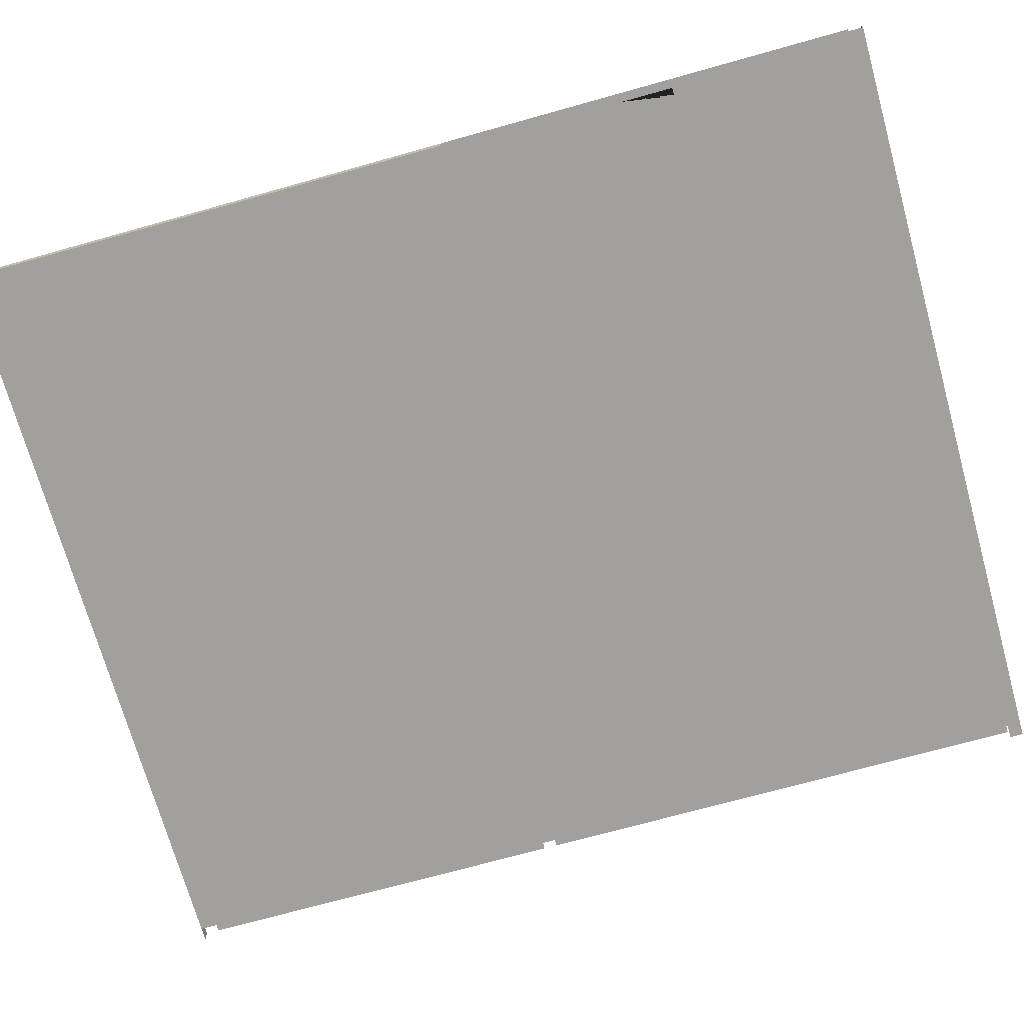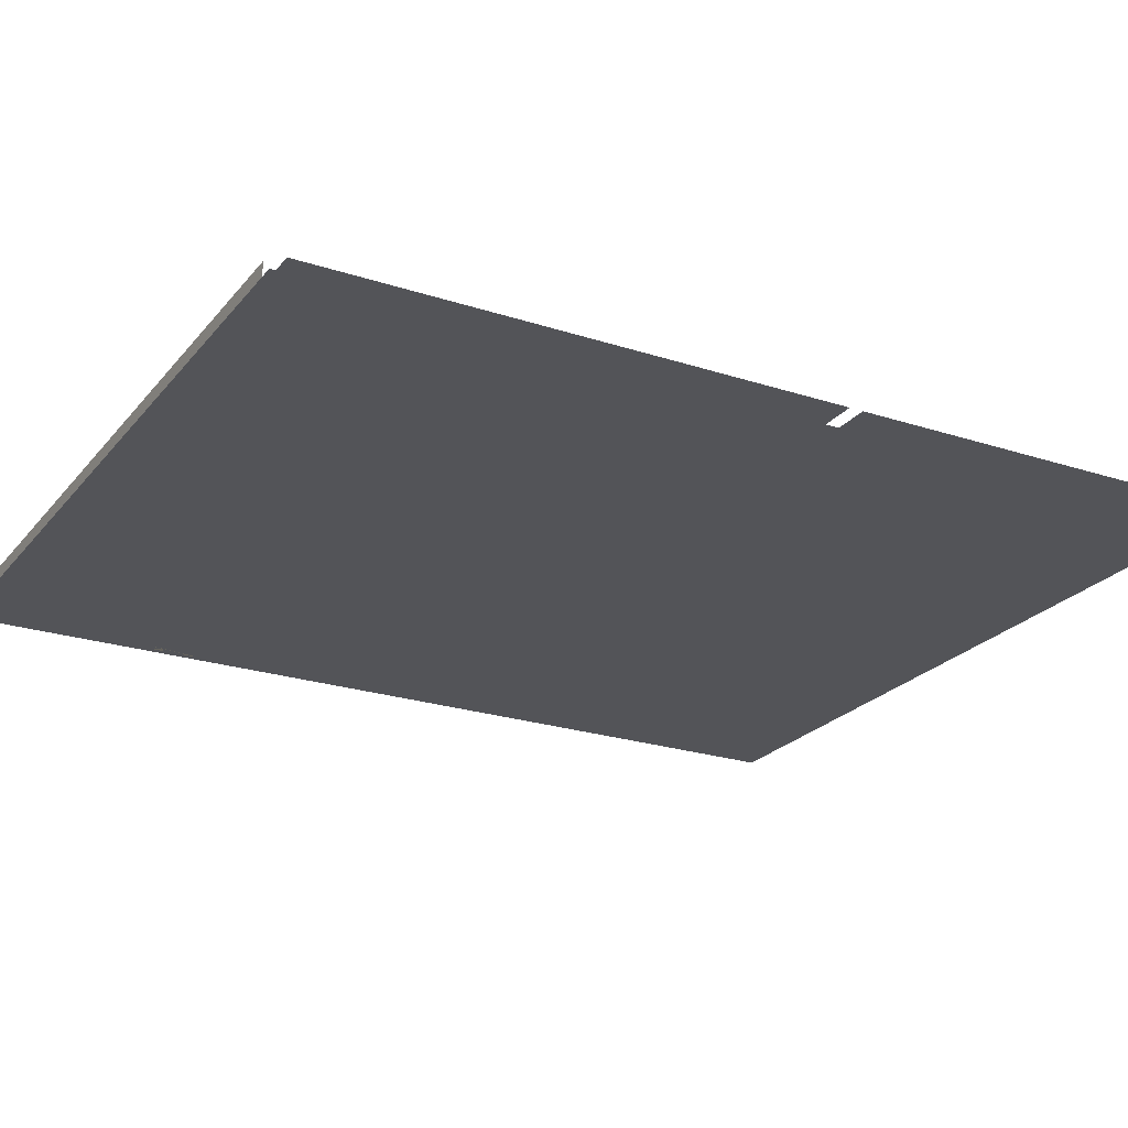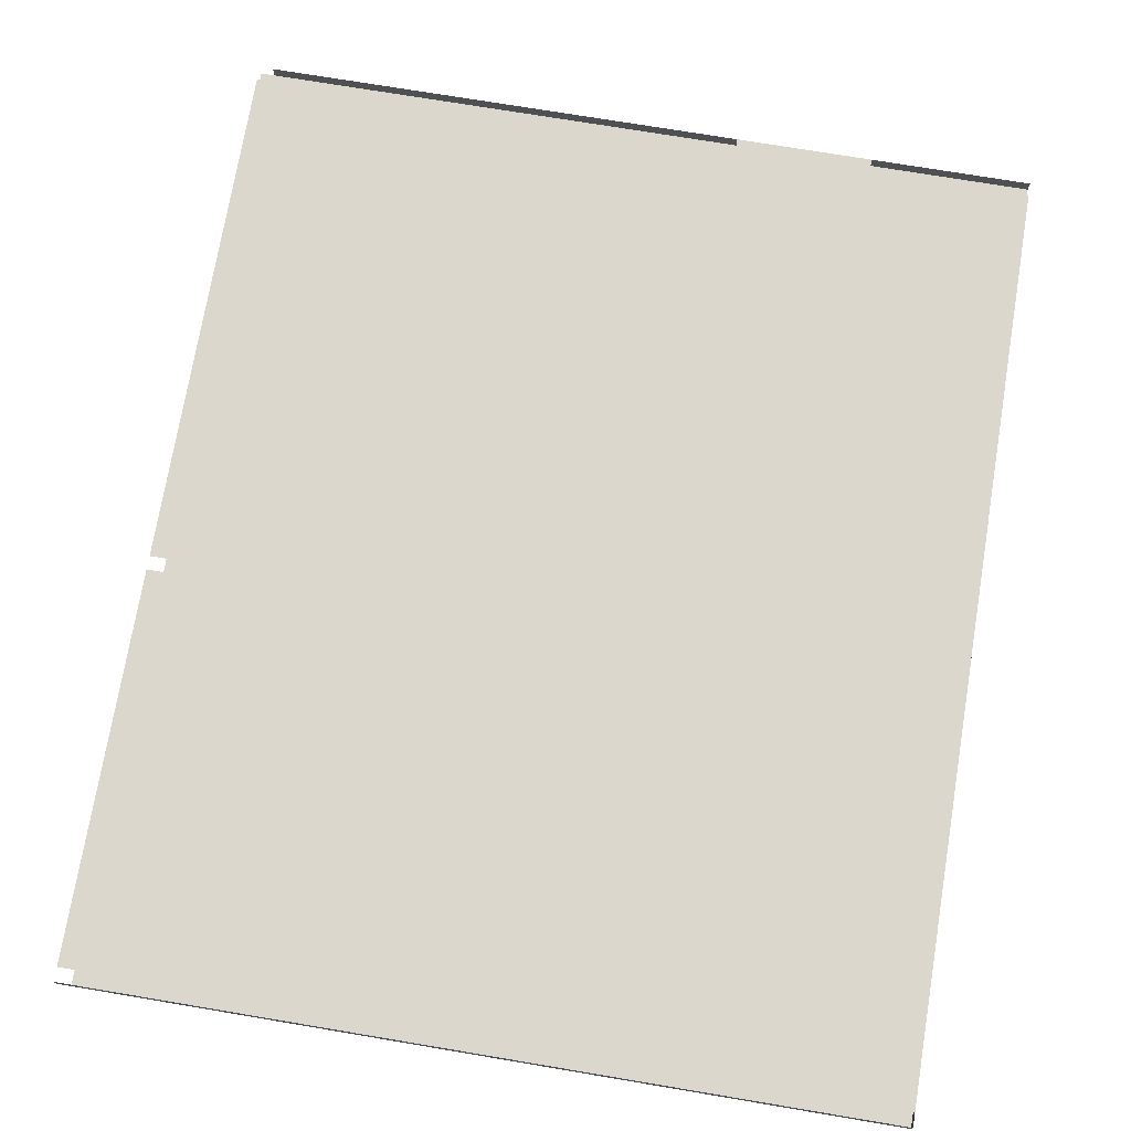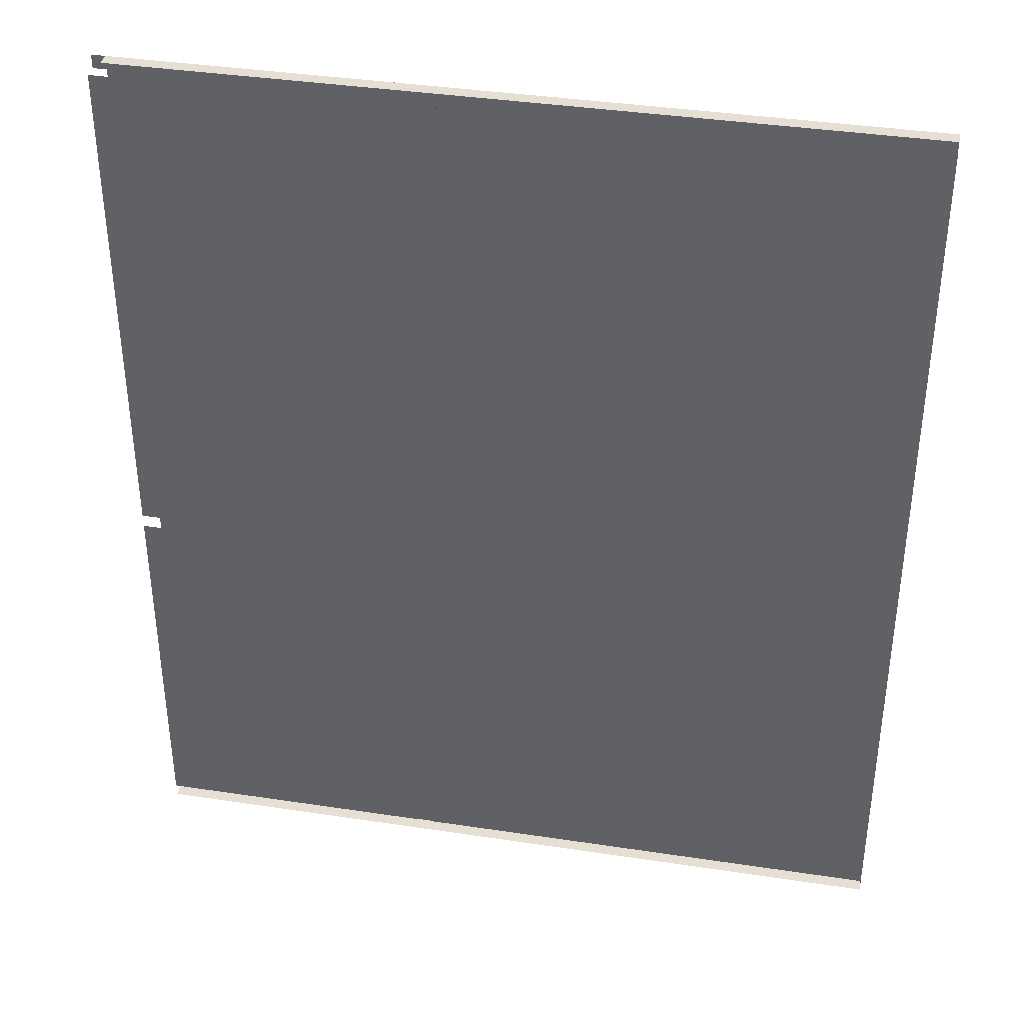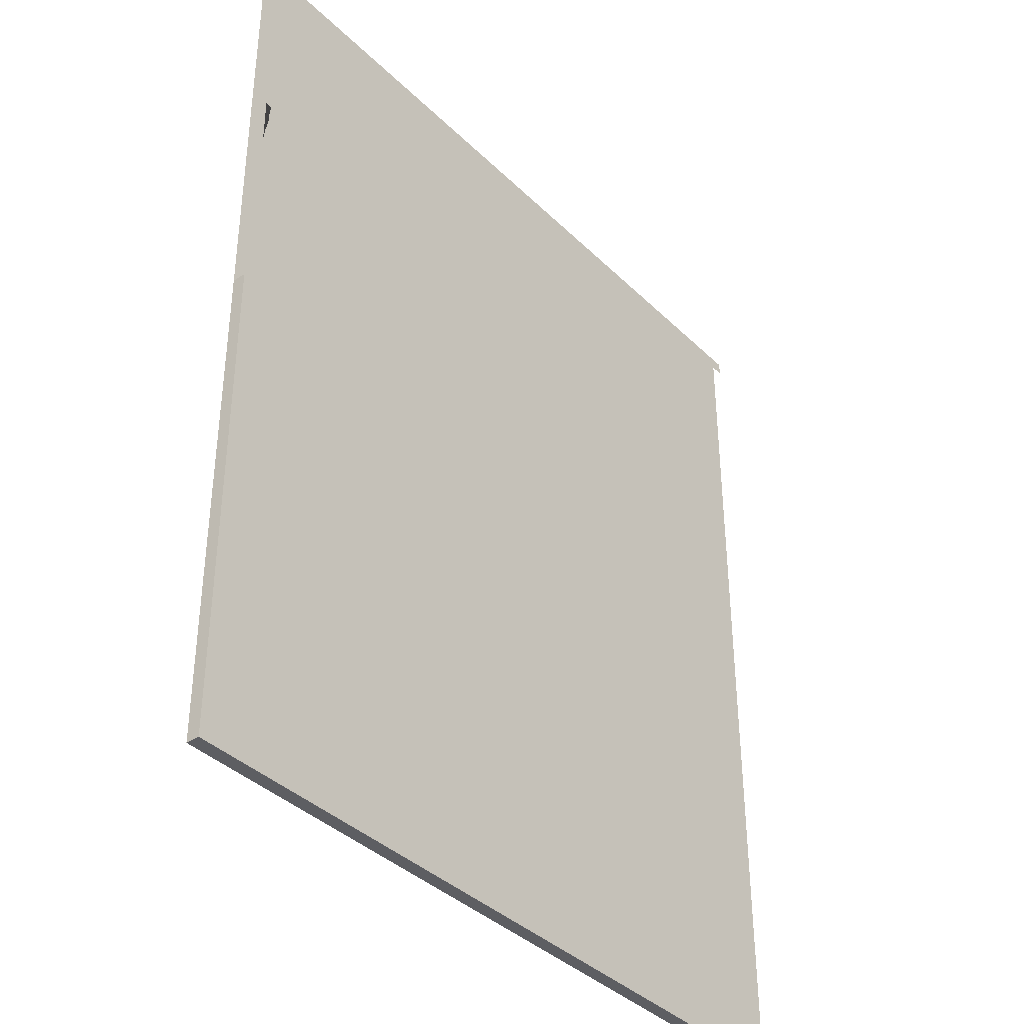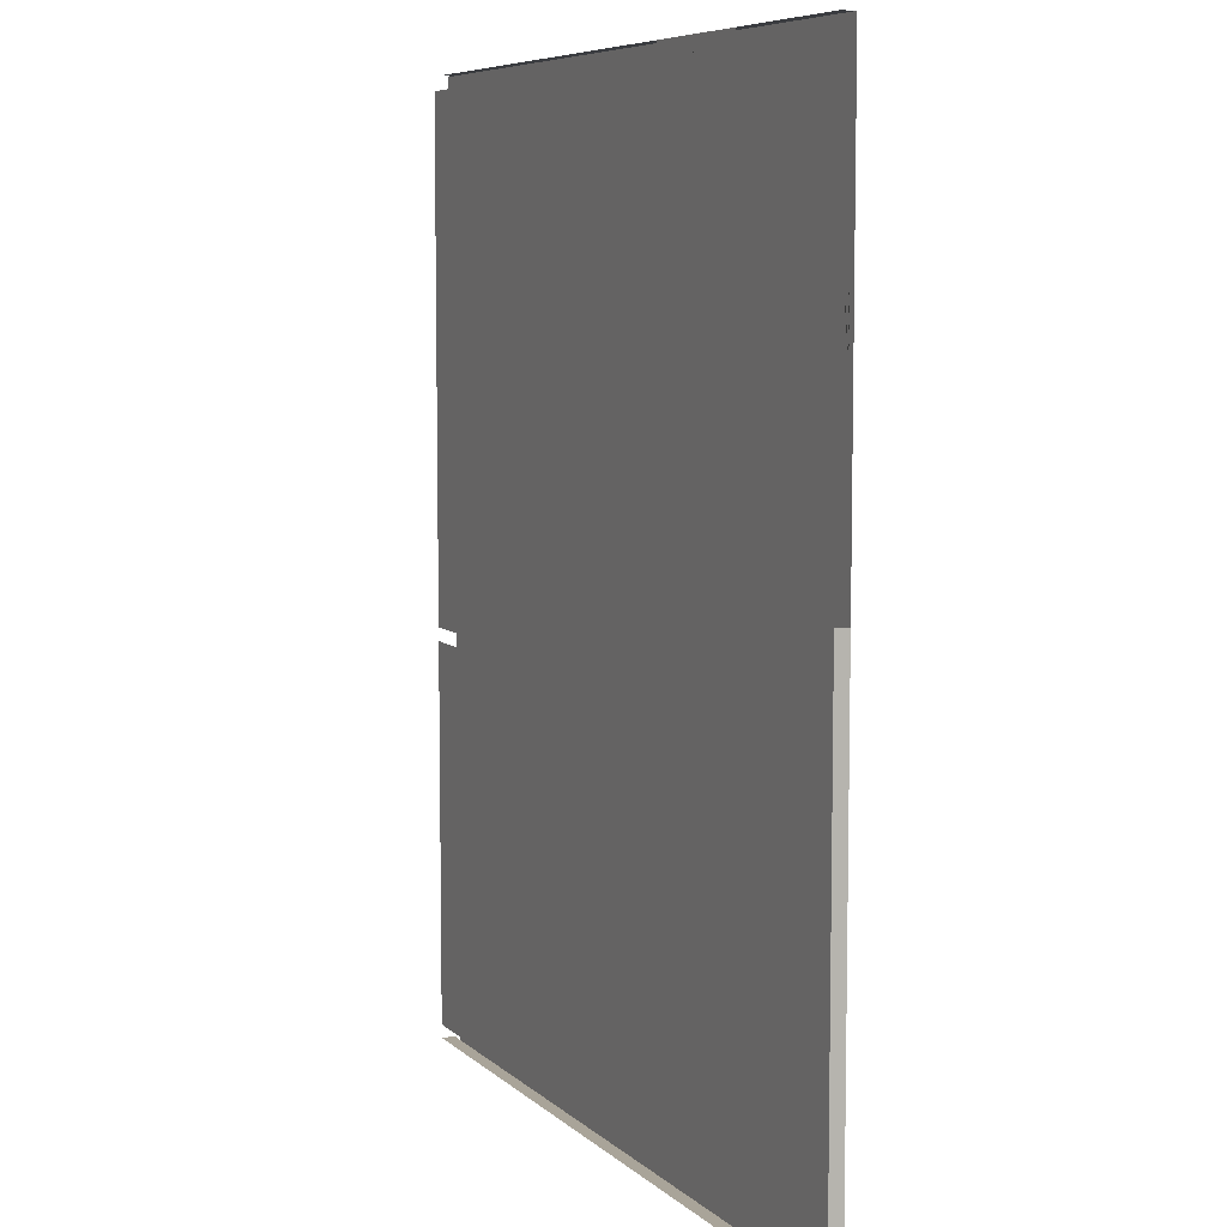
<metadata>
{"format":"obj","ext":"obj","renderer":"f3d","projection":"perspective","resolution":1024,"background":"white","views":[{"elev":-71.6,"azim":-74.4,"up":"+Y"},{"elev":-23.4,"azim":61.1,"up":"+Y"},{"elev":73.3,"azim":-170.5,"up":"+Y"},{"elev":38.2,"azim":-169.1,"up":"+Z"},{"elev":-38.4,"azim":-50.4,"up":"+Z"},{"elev":7.2,"azim":-114.6,"up":"+Z"}]}
</metadata>
<code>
v  2065 129.9 -3920
v  2065 129.9 -4212
v  2053 129.9 -4212
v  2053 129.9 -3920
v  2053 129.9 -3444
v  2053 129.9 -3424
v  2065 129.9 -3424
v  2065 129.9 -3444
v  2065 129.9 -3687
v  2065 129.9 -3699
v  2065 129.9 -3802
v  2053 129.9 -3802
v  2053 129.9 -3597
v  2065 129.9 -3562
v  2053 129.9 -3582
v  2053 129.9 -3562
v  1529 129.9 -3670
v  1529 129.9 -3582
v  1541 129.9 -3582
v  1541 129.9 -3582
v  1541 129.9 -3597
v  1541 129.9 -3670
v  1541 129.9 -3788
v  1541 129.9 -4212
v  1529 129.9 -4212
v  1529 129.9 -3788
v  1849 129.9 -3582
v  1849 129.9 -3597
v  1967 129.9 -3597
v  1967 129.9 -3582
v  1808 129.9 -3412
v  2199 129.9 -3412
v  2199 129.9 -3424
v  1808 129.9 -3424
v  2211 129.9 -3412
v  2211 129.9 -3424
v  2211 129.9 -4223
v  2199 129.9 -4223
v  2199 141.7 -4223
v  2211 141.7 -4223
v  2100 129.9 -3412
v  2100 141.7 -3412
v  2199 141.7 -3412
v  2199 129.9 -3412
v  1529 129.9 -4223
v  1529 141.7 -4223
v  1949 141.7 -4223
v  1961 141.7 -4223
v  2199 129.9 -3412
v  1529 129.9 -3412
v  1529 129.9 -3788
v  2199 141.7 -3412
v  1786 141.7 -3412
v  1668 141.7 -3412
v  1529 141.7 -3412
v  1668 141.7 -3424
v  1786 141.7 -3424
v  1529 141.7 -4212
v  1529 141.7 -3788
v  1529 129.9 -4212
v  1529 129.9 -4223
v  1529 141.7 -4223
v  1529 141.7 -4212
v  1961 141.7 -3995
v  1961 141.7 -4113
v  1949 141.7 -4113
v  1949 141.7 -3995
v  2211 141.7 -4212
v  2199 141.7 -4212
v  2199 141.7 -3880
v  2211 141.7 -3880
v  2199 141.7 -3424
v  2211 141.7 -3424
v  2211 141.7 -3868
v  2199 141.7 -3868
v  1961 141.7 -4212
v  1961 141.7 -3880
v  1961 141.7 -3424
v  1961 141.7 -3868
v  1529 141.7 -3424
v  1949 141.7 -3424
v  1949 141.7 -3868
v  1949 141.7 -3880
v  1949 141.7 -4212
g Box011
f 1 2 3
f 3 4 1
f 5 6 7
f 7 8 5
f 9 10 11
f 11 12 13
f 9 11 13
f 14 9 13
f 14 13 15
f 14 15 16
f 17 18 19
f 17 19 20
f 17 20 21
f 17 21 22
f 23 24 25
f 25 26 23
f 21 20 27
f 27 28 21
f 15 13 29
f 29 30 15
f 31 32 33
f 31 33 7
f 31 7 6
f 31 6 34
f 33 32 32
f 33 32 35
f 36 33 35
f 36 35 35
f 37 38 39
f 39 40 37
f 41 42 43
f 43 44 41
f 39 38 45
f 45 46 47
f 45 47 48
f 39 45 48
f 38 49 50
f 38 50 51
f 38 51 45
f 49 52 53
f 49 53 54
f 49 54 55
f 49 55 50
f 56 54 53
f 53 57 56
f 46 45 51
f 58 46 51
f 59 58 51
f 60 61 62
f 62 63 60
f 64 65 66
f 66 67 64
f 68 69 70
f 70 71 68
f 72 73 74
f 74 75 72
f 69 69 76
f 70 69 76
f 76 65 64
f 70 76 64
f 70 64 77
f 78 72 72
f 78 72 75
f 79 78 75
f 59 80 56
f 58 59 56
f 56 57 81
f 56 81 82
f 82 83 67
f 56 82 67
f 58 56 67
f 58 67 66
f 58 66 84

</code>
